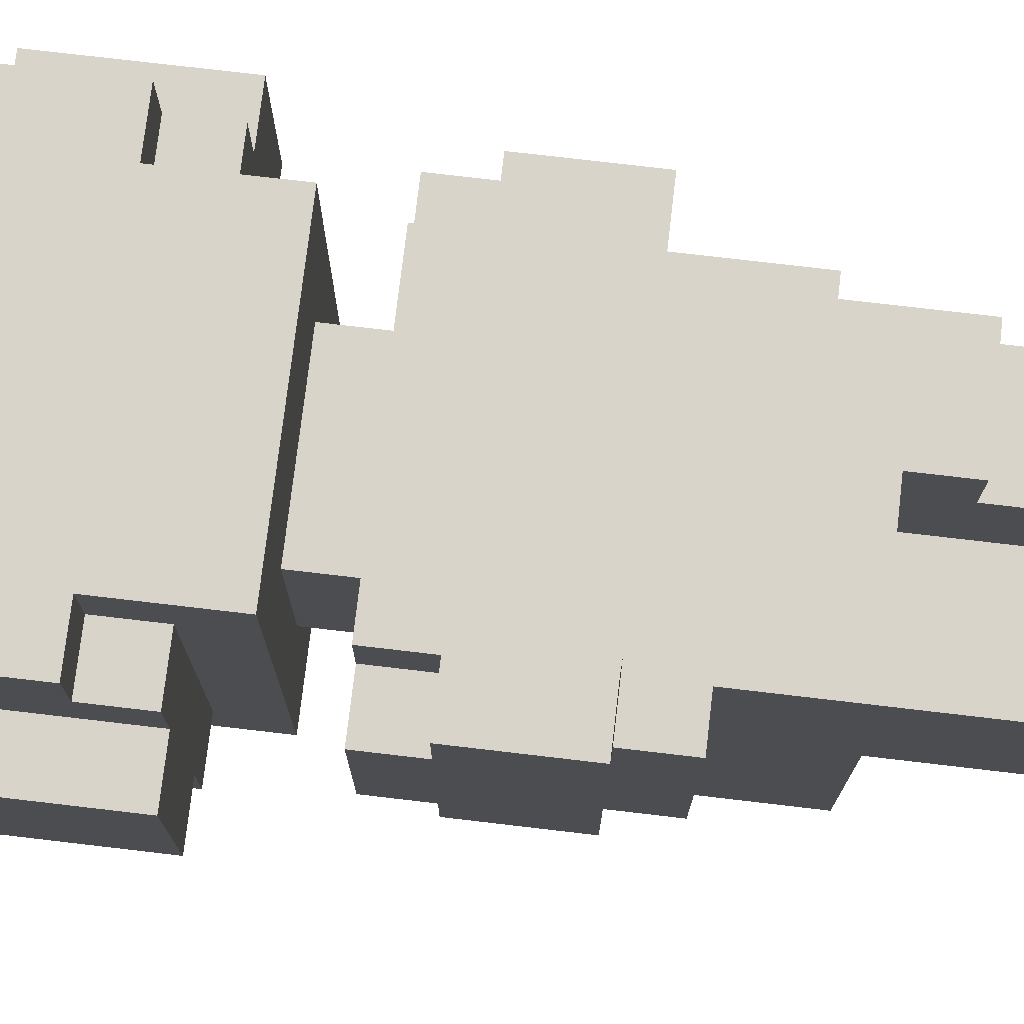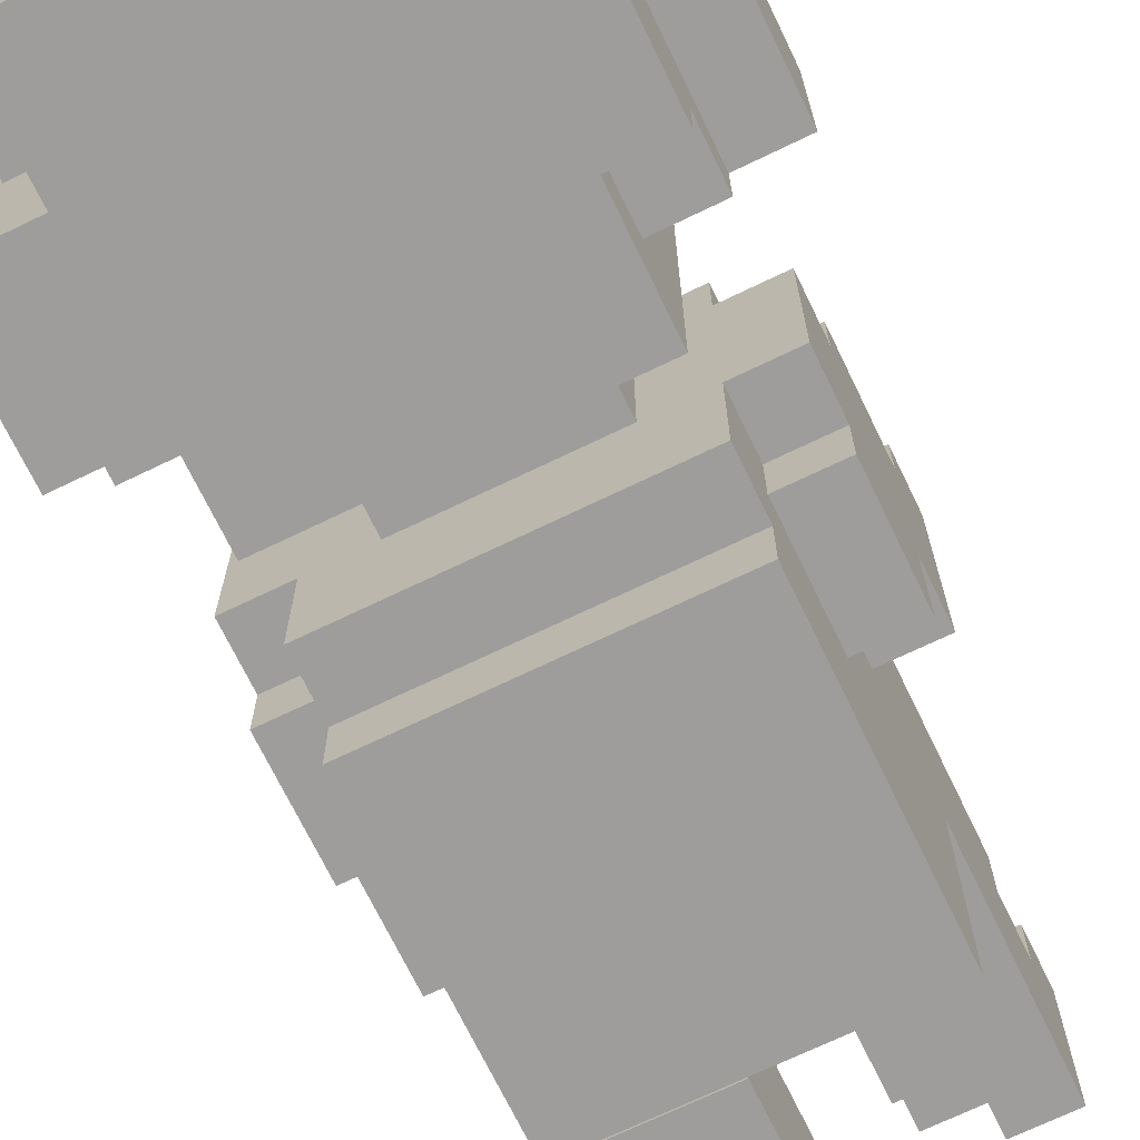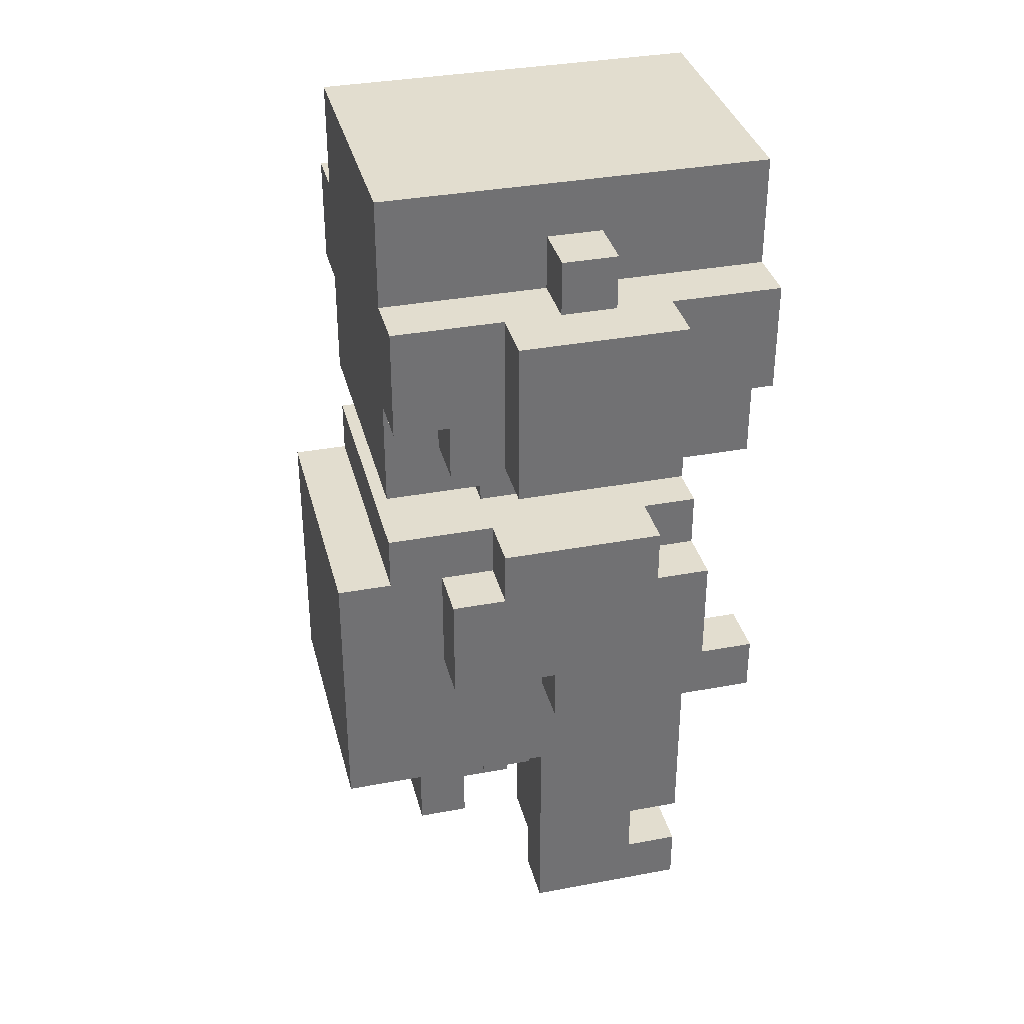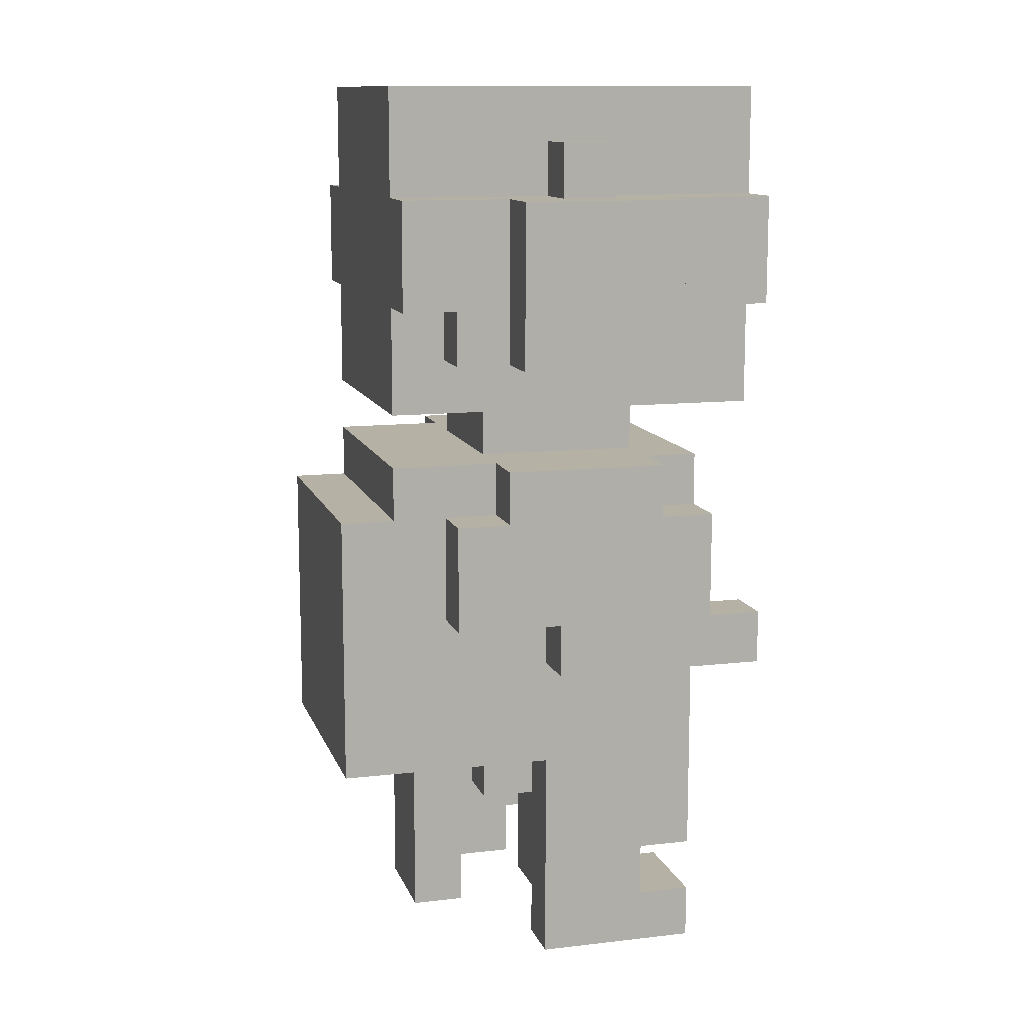
<metadata>
{"format":"obj","ext":"obj","renderer":"f3d","projection":"perspective","resolution":1024,"background":"white","views":[{"elev":75.4,"azim":-83.3,"up":"+Z"},{"elev":-70.4,"azim":-154.2,"up":"+Z"},{"elev":35.0,"azim":-104.0,"up":"+Y"},{"elev":11.8,"azim":-105.5,"up":"+Y"}]}
</metadata>
<code>
g stu01_walk
v -6 18 4
v -6 18 1
v -6 21 4
v -6 21 1
v -5 12 6
v -5 12 2
v -5 13 6
v -5 13 5
v -5 13 4
v -5 13 2
v -5 13 -0
v -5 14 4
v -5 14 2
v -5 15 5
v -5 15 4
v -5 15 1
v -5 15 -0
v -5 16 4
v -5 16 1
v -5 18 5
v -5 18 4
v -5 18 1
v -5 18 -0
v -5 19 6
v -5 19 5
v -5 19 -0
v -5 19 -1
v -5 21 6
v -5 21 4
v -5 21 3
v -5 21 2
v -5 21 1
v -5 21 -1
v -5 22 3
v -5 22 2
v -4 6 5
v -4 6 2
v -4 7 5
v -4 7 4
v -4 7 2
v -4 8 5
v -4 8 4
v -4 8 3
v -4 10 4
v -4 10 3
v -4 10 2
v -4 10 -0
v -4 10 -2
v -4 11 5
v -4 11 -0
v -4 12 5
v -4 12 2
v -4 13 2
v -4 13 -0
v -4 15 5
v -4 15 4
v -4 15 1
v -4 15 -0
v -4 15 -1
v -4 15 -2
v -4 16 5
v -4 16 4
v -4 16 1
v -4 16 -1
v -4 17 6
v -4 17 4
v -4 17 -1
v -4 18 5
v -4 18 4
v -4 18 -0
v -4 19 6
v -4 19 5
v -4 19 -0
v -4 19 -1
v -4 21 6
v -4 21 3
v -4 21 2
v -4 21 -1
v -4 22 3
v -4 22 2
v -4 23 6
v -4 23 3
v -4 23 2
v -4 23 -1
v -3 9 2
v -3 9 1
v -3 10 2
v -3 10 1
v -3 16 4
v -3 16 1
v -3 17 4
v -3 17 1
v -1 6 1
v -1 6 -0
v -1 7 2
v -1 7 1
v -1 8 3
v -1 8 2
v -1 9 4
v -1 9 3
v -1 9 1
v -1 9 -0
v -1 10 4
v -1 10 1
v -4 12 6
v -4 12 5
v -4 13 6
v -4 13 5
v -3 6 3
v -3 6 2
v -3 7 3
v -3 7 2
v -2 6 5
v -2 6 3
v -2 7 5
v -2 7 4
v -2 7 3
v -2 7 2
v -2 8 5
v -2 8 4
v -2 9 2
v -2 9 1
v -2 10 4
v -2 10 1
v -2 11 5
v -2 11 4
v 0 16 4
v 0 16 1
v 0 17 4
v 0 17 1
v 1 6 1
v 1 6 -0
v 1 7 2
v 1 7 1
v 1 8 3
v 1 8 2
v 1 8 1
v 1 9 4
v 1 9 3
v 1 9 2
v 1 9 1
v 1 9 -0
v 1 10 3
v 1 10 2
v 1 10 1
v 1 10 -0
v 1 10 -2
v 1 11 5
v 1 11 4
v 1 11 2
v 1 11 1
v 1 11 -0
v 1 13 5
v 1 13 3
v 1 13 2
v 1 13 1
v 1 13 -0
v 1 15 5
v 1 15 4
v 1 15 1
v 1 15 -0
v 1 15 -1
v 1 15 -2
v 1 16 5
v 1 16 4
v 1 16 1
v 1 16 -1
v 1 17 6
v 1 17 4
v 1 17 -1
v 1 18 5
v 1 18 4
v 1 18 -0
v 1 19 6
v 1 19 5
v 1 19 -0
v 1 19 -1
v 1 21 6
v 1 21 3
v 1 21 2
v 1 21 -1
v 1 22 3
v 1 22 2
v 1 23 6
v 1 23 3
v 1 23 2
v 1 23 -1
v 2 11 2
v 2 11 1
v 2 13 5
v 2 13 3
v 2 13 2
v 2 13 1
v 2 13 -0
v 2 14 3
v 2 14 1
v 2 15 5
v 2 15 4
v 2 15 1
v 2 15 -0
v 2 16 4
v 2 16 1
v 2 18 5
v 2 18 4
v 2 18 1
v 2 18 -0
v 2 19 6
v 2 19 5
v 2 19 -0
v 2 19 -1
v 2 21 6
v 2 21 4
v 2 21 3
v 2 21 2
v 2 21 1
v 2 21 -1
v 2 22 3
v 2 22 2
v 3 18 4
v 3 18 1
v 3 21 4
v 3 21 1
v -5 12 6
v -5 13 6
v -5 19 6
v -5 21 6
v -4 12 6
v -4 13 6
v -4 17 6
v -4 19 6
v -4 21 6
v -4 23 6
v -3 19 6
v -3 21 6
v -3 22 6
v -2 19 6
v -2 21 6
v -1 19 6
v -1 21 6
v 0 19 6
v 0 21 6
v 0 22 6
v 1 17 6
v 1 19 6
v 1 21 6
v 1 23 6
v 2 19 6
v 2 21 6
v -5 13 5
v -5 15 5
v -5 18 5
v -5 19 5
v -4 6 5
v -4 7 5
v -4 8 5
v -4 11 5
v -4 12 5
v -4 13 5
v -4 15 5
v -4 16 5
v -4 18 5
v -4 19 5
v -3 15 5
v -3 16 5
v -2 6 5
v -2 7 5
v -2 8 5
v -2 11 5
v -2 13 5
v -2 16 5
v -1 13 5
v -1 16 5
v 0 15 5
v 0 16 5
v 1 11 5
v 1 13 5
v 1 15 5
v 1 16 5
v 1 18 5
v 1 19 5
v 2 13 5
v 2 15 5
v 2 18 5
v 2 19 5
v -6 18 4
v -6 21 4
v -5 15 4
v -5 16 4
v -5 18 4
v -5 21 4
v -4 7 4
v -4 8 4
v -4 15 4
v -4 16 4
v -3 16 4
v -3 17 4
v -2 7 4
v -2 8 4
v -2 10 4
v -2 11 4
v -2 16 4
v -1 9 4
v -1 10 4
v -1 16 4
v 0 16 4
v 0 17 4
v 1 9 4
v 1 11 4
v 1 15 4
v 1 16 4
v 2 15 4
v 2 16 4
v 2 18 4
v 2 21 4
v 3 18 4
v 3 21 4
v -5 21 3
v -5 22 3
v -4 21 3
v -4 22 3
v -1 8 3
v -1 9 3
v 1 8 3
v 1 9 3
v 1 21 3
v 1 22 3
v 2 21 3
v 2 22 3
v -1 7 2
v -1 8 2
v 1 7 2
v 1 8 2
v 1 11 2
v 1 13 2
v 2 11 2
v 2 13 2
v -1 6 1
v -1 7 1
v 1 6 1
v 1 7 1
v -3 6 3
v -3 7 3
v -2 6 3
v -2 7 3
v -5 12 2
v -5 13 2
v -5 21 2
v -5 22 2
v -4 6 2
v -4 7 2
v -4 10 2
v -4 12 2
v -4 13 2
v -4 21 2
v -4 22 2
v -3 6 2
v -3 7 2
v -3 9 2
v -3 10 2
v -2 7 2
v -2 9 2
v 1 21 2
v 1 22 2
v 2 21 2
v 2 22 2
v -6 18 1
v -6 21 1
v -5 15 1
v -5 16 1
v -5 18 1
v -5 21 1
v -4 15 1
v -4 16 1
v -3 9 1
v -3 10 1
v -3 16 1
v -3 17 1
v -2 9 1
v -2 10 1
v -1 9 1
v -1 10 1
v 0 16 1
v 0 17 1
v 1 9 1
v 1 10 1
v 1 11 1
v 1 13 1
v 1 15 1
v 1 16 1
v 2 11 1
v 2 13 1
v 2 15 1
v 2 16 1
v 2 18 1
v 2 21 1
v 3 18 1
v 3 21 1
v -5 13 -0
v -5 15 -0
v -5 18 -0
v -5 19 -0
v -4 13 -0
v -4 15 -0
v -4 18 -0
v -4 19 -0
v -1 6 -0
v -1 9 -0
v 1 6 -0
v 1 9 -0
v 1 13 -0
v 1 15 -0
v 1 18 -0
v 1 19 -0
v 2 13 -0
v 2 15 -0
v 2 18 -0
v 2 19 -0
v -5 19 -1
v -5 21 -1
v -4 15 -1
v -4 16 -1
v -4 17 -1
v -4 19 -1
v -4 21 -1
v -4 23 -1
v 1 15 -1
v 1 16 -1
v 1 17 -1
v 1 19 -1
v 1 21 -1
v 1 23 -1
v 2 19 -1
v 2 21 -1
v -4 10 -2
v -4 15 -2
v 1 10 -2
v 1 15 -2
v -4 6 5
v -2 6 5
v -3 6 3
v -2 6 3
v -4 6 2
v -3 6 2
v -1 6 1
v 1 6 1
v -1 6 -0
v 1 6 -0
v -3 7 3
v -2 7 3
v -3 7 2
v -2 7 2
v -1 7 2
v 1 7 2
v -1 7 1
v 1 7 1
v -4 8 5
v -2 8 5
v -4 8 4
v -2 8 4
v -1 8 3
v 1 8 3
v -1 8 2
v 1 8 2
v -1 9 4
v 1 9 4
v -1 9 3
v 1 9 3
v -3 9 2
v -2 9 2
v -3 9 1
v -2 9 1
v -2 10 4
v -1 10 4
v -4 10 2
v -3 10 2
v -3 10 1
v -2 10 1
v -1 10 1
v 1 10 1
v -4 10 -0
v 1 10 -0
v -4 10 -2
v 1 10 -2
v -2 11 5
v 1 11 5
v -2 11 4
v 1 11 4
v 1 11 2
v 2 11 2
v 1 11 1
v 2 11 1
v -5 12 6
v -4 12 6
v -4 12 5
v -5 12 2
v -4 12 2
v 1 13 5
v 2 13 5
v 1 13 3
v 2 13 3
v -5 13 2
v -4 13 2
v 1 13 2
v 2 13 2
v 1 13 1
v 2 13 1
v -5 13 -0
v -4 13 -0
v 1 13 -0
v 2 13 -0
v -4 17 6
v 1 17 6
v -4 17 4
v -3 17 4
v 0 17 4
v 1 17 4
v -3 17 1
v 0 17 1
v -4 17 -1
v 1 17 -1
v -5 18 5
v -4 18 5
v 1 18 5
v 2 18 5
v -6 18 4
v -5 18 4
v -4 18 4
v 1 18 4
v 2 18 4
v 3 18 4
v -6 18 1
v -5 18 1
v 2 18 1
v 3 18 1
v -5 18 -0
v -4 18 -0
v 1 18 -0
v 2 18 -0
v -5 19 6
v -4 19 6
v 1 19 6
v 2 19 6
v -5 19 5
v -4 19 5
v 1 19 5
v 2 19 5
v -5 19 -0
v -4 19 -0
v 1 19 -0
v 2 19 -0
v -5 19 -1
v -4 19 -1
v 1 19 -1
v 2 19 -1
v -4 7 5
v -2 7 5
v -4 7 4
v -2 7 4
v -1 9 1
v 1 9 1
v -1 9 -0
v 1 9 -0
v -5 13 6
v -4 13 6
v -5 13 5
v -4 13 5
v -5 15 5
v -4 15 5
v 1 15 5
v 2 15 5
v -5 15 4
v -4 15 4
v 1 15 4
v 2 15 4
v -5 15 1
v -4 15 1
v 1 15 1
v 2 15 1
v -5 15 -0
v -4 15 -0
v 1 15 -0
v 2 15 -0
v -4 15 -1
v 1 15 -1
v -4 15 -2
v 1 15 -2
v -4 16 5
v -3 16 5
v -2 16 5
v -1 16 5
v 0 16 5
v 1 16 5
v -5 16 4
v -4 16 4
v -3 16 4
v -2 16 4
v -1 16 4
v 0 16 4
v 1 16 4
v 2 16 4
v -5 16 1
v -4 16 1
v -3 16 1
v 0 16 1
v 1 16 1
v 2 16 1
v -4 16 -1
v 1 16 -1
v -5 21 6
v -4 21 6
v 1 21 6
v 2 21 6
v -6 21 4
v -5 21 4
v 2 21 4
v 3 21 4
v -5 21 3
v -4 21 3
v 1 21 3
v 2 21 3
v -5 21 2
v -4 21 2
v 1 21 2
v 2 21 2
v -6 21 1
v -5 21 1
v 2 21 1
v 3 21 1
v -5 21 -1
v -4 21 -1
v 1 21 -1
v 2 21 -1
v -5 22 3
v -4 22 3
v 1 22 3
v 2 22 3
v -5 22 2
v -4 22 2
v 1 22 2
v 2 22 2
v -4 23 6
v 1 23 6
v -4 23 3
v 1 23 3
v -4 23 2
v 1 23 2
v -4 23 -1
v 1 23 -1
f 3 2 1
f 4 2 3
f 7 6 5
f 8 6 7
f 9 6 8
f 10 6 9
f 12 9 8
f 12 10 9
f 13 11 10
f 13 10 12
f 14 12 8
f 14 13 12
f 15 13 14
f 16 11 13
f 16 13 15
f 17 11 16
f 18 16 15
f 19 16 18
f 25 21 20
f 26 23 22
f 28 25 24
f 29 21 25
f 29 25 28
f 32 26 22
f 32 27 26
f 33 27 32
f 34 31 30
f 35 31 34
f 38 37 36
f 39 37 38
f 40 37 39
f 42 40 39
f 43 40 42
f 44 42 41
f 44 43 42
f 45 40 43
f 45 43 44
f 46 40 45
f 49 46 45
f 49 44 41
f 49 47 46
f 49 45 44
f 50 48 47
f 50 47 49
f 51 50 49
f 52 50 51
f 53 50 52
f 54 48 50
f 54 50 53
f 58 48 54
f 59 48 58
f 60 48 59
f 61 56 55
f 62 56 61
f 63 58 57
f 63 59 58
f 64 59 63
f 68 66 65
f 69 67 66
f 69 66 68
f 70 67 69
f 71 68 65
f 72 68 71
f 73 67 70
f 74 67 73
f 79 76 75
f 80 78 77
f 81 79 75
f 82 80 79
f 82 79 81
f 83 78 80
f 83 80 82
f 84 78 83
f 87 86 85
f 88 86 87
f 91 90 89
f 92 90 91
f 96 94 93
f 98 96 95
f 100 98 97
f 101 94 96
f 101 96 98
f 101 98 100
f 102 94 101
f 103 100 99
f 103 101 100
f 104 101 103
f 105 106 107
f 107 106 108
f 109 110 111
f 111 110 112
f 113 114 115
f 115 114 116
f 116 114 117
f 117 118 120
f 116 117 120
f 120 118 121
f 119 120 121
f 119 121 123
f 121 122 123
f 123 122 124
f 119 123 125
f 125 123 126
f 127 128 129
f 129 128 130
f 131 132 134
f 133 134 136
f 134 132 137
f 136 134 137
f 135 136 139
f 136 137 140
f 139 136 140
f 137 132 141
f 140 137 141
f 141 132 142
f 139 140 143
f 138 139 143
f 140 141 144
f 143 140 144
f 144 141 145
f 145 146 149
f 138 143 149
f 144 145 149
f 143 144 149
f 149 146 150
f 150 146 151
f 146 147 152
f 151 146 152
f 148 149 153
f 149 150 153
f 153 150 154
f 154 150 155
f 151 152 156
f 152 147 157
f 156 152 157
f 157 147 161
f 161 147 162
f 162 147 163
f 158 159 164
f 164 159 165
f 160 161 166
f 161 162 166
f 166 162 167
f 168 169 171
f 169 170 172
f 171 169 172
f 172 170 173
f 168 171 174
f 174 171 175
f 173 170 176
f 176 170 177
f 178 179 182
f 180 181 183
f 178 182 184
f 182 183 185
f 184 182 185
f 183 181 186
f 185 183 186
f 186 181 187
f 188 189 192
f 192 189 193
f 190 191 195
f 191 192 195
f 192 193 195
f 193 194 196
f 195 193 196
f 190 195 197
f 195 196 197
f 197 196 198
f 196 194 199
f 198 196 199
f 199 194 200
f 198 199 201
f 201 199 202
f 203 204 208
f 205 206 209
f 207 208 211
f 208 204 212
f 211 208 212
f 205 209 215
f 209 210 215
f 215 210 216
f 213 214 217
f 217 214 218
f 219 220 221
f 221 220 222
f 227 224 223
f 228 224 227
f 230 226 225
f 231 226 230
f 233 230 229
f 233 231 230
f 234 232 231
f 234 231 233
f 235 232 234
f 236 233 229
f 236 234 233
f 237 235 234
f 237 234 236
f 238 236 229
f 238 237 236
f 239 235 237
f 239 237 238
f 240 238 229
f 240 239 238
f 241 235 239
f 241 239 240
f 242 232 235
f 242 235 241
f 243 241 240
f 243 240 229
f 244 241 243
f 245 242 241
f 245 241 244
f 246 232 242
f 246 242 245
f 247 245 244
f 248 245 247
f 258 250 249
f 259 250 258
f 261 252 251
f 262 252 261
f 263 257 256
f 263 260 259
f 263 258 257
f 263 259 258
f 264 260 263
f 265 254 253
f 266 254 265
f 267 256 255
f 268 263 256
f 268 256 267
f 268 264 263
f 269 264 268
f 270 264 269
f 271 270 269
f 271 269 268
f 272 270 271
f 273 272 271
f 274 272 273
f 275 271 268
f 275 273 271
f 276 273 275
f 277 274 273
f 277 273 276
f 278 274 277
f 281 277 276
f 282 277 281
f 283 280 279
f 284 280 283
f 289 286 285
f 290 286 289
f 293 288 287
f 294 288 293
f 297 292 291
f 298 292 297
f 301 296 295
f 303 300 299
f 304 296 301
f 305 296 304
f 306 296 305
f 307 303 302
f 308 300 303
f 308 303 307
f 311 310 309
f 312 310 311
f 315 314 313
f 316 314 315
f 319 318 317
f 320 318 319
f 323 322 321
f 324 322 323
f 327 326 325
f 328 326 327
f 331 330 329
f 332 330 331
f 335 334 333
f 336 334 335
f 339 338 337
f 340 338 339
f 341 342 343
f 343 342 344
f 345 346 352
f 352 346 353
f 347 348 354
f 354 348 355
f 349 350 356
f 350 351 357
f 356 350 357
f 357 351 358
f 358 351 359
f 357 358 360
f 360 358 361
f 362 363 364
f 364 363 365
f 366 367 370
f 370 367 371
f 368 369 372
f 372 369 373
f 374 375 378
f 378 375 379
f 376 377 382
f 382 377 383
f 380 381 384
f 384 381 385
f 386 387 390
f 390 387 391
f 388 389 392
f 392 389 393
f 394 395 396
f 396 395 397
f 398 399 402
f 402 399 403
f 400 401 404
f 404 401 405
f 406 407 408
f 408 407 409
f 410 411 414
f 414 411 415
f 412 413 416
f 416 413 417
f 418 419 423
f 423 419 424
f 420 421 426
f 426 421 427
f 424 425 428
f 422 423 428
f 423 424 428
f 428 425 429
f 429 425 430
f 430 425 431
f 429 430 432
f 432 430 433
f 434 435 436
f 436 435 437
f 440 439 438
f 441 439 440
f 442 440 438
f 443 440 442
f 446 445 444
f 447 445 446
f 450 449 448
f 451 449 450
f 454 453 452
f 455 453 454
f 458 457 456
f 459 457 458
f 462 461 460
f 463 461 462
f 466 465 464
f 467 465 466
f 470 469 468
f 471 469 470
f 476 475 474
f 477 473 472
f 478 473 477
f 480 476 474
f 480 479 478
f 480 478 477
f 480 477 476
f 481 479 480
f 482 481 480
f 483 481 482
f 486 485 484
f 487 485 486
f 490 489 488
f 491 489 490
f 494 493 492
f 495 494 492
f 496 494 495
f 499 498 497
f 500 498 499
f 503 500 499
f 504 500 503
f 507 502 501
f 508 502 507
f 509 506 505
f 510 506 509
f 513 512 511
f 514 512 513
f 515 512 514
f 516 512 515
f 517 514 513
f 518 516 515
f 519 517 513
f 519 518 517
f 520 516 518
f 520 518 519
f 526 522 521
f 527 522 526
f 528 524 523
f 529 524 528
f 531 526 525
f 532 527 526
f 532 526 531
f 533 530 529
f 533 529 528
f 534 530 533
f 535 527 532
f 536 527 535
f 537 533 528
f 538 533 537
f 543 540 539
f 544 540 543
f 545 542 541
f 546 542 545
f 551 548 547
f 552 548 551
f 553 550 549
f 554 550 553
f 555 556 557
f 557 556 558
f 559 560 561
f 561 560 562
f 563 564 565
f 565 564 566
f 567 568 571
f 571 568 572
f 569 570 573
f 573 570 574
f 575 576 579
f 579 576 580
f 577 578 581
f 581 578 582
f 583 584 585
f 585 584 586
f 587 588 594
f 588 589 595
f 594 588 595
f 589 590 596
f 595 589 596
f 590 591 597
f 596 590 597
f 591 592 598
f 597 591 598
f 598 592 599
f 593 594 601
f 594 595 602
f 601 594 602
f 602 595 603
f 598 599 604
f 599 600 605
f 604 599 605
f 605 600 606
f 603 604 607
f 602 603 607
f 604 605 607
f 607 605 608
f 609 610 614
f 611 612 615
f 613 614 617
f 614 610 617
f 617 610 618
f 611 615 619
f 615 616 620
f 619 615 620
f 613 617 621
f 620 616 624
f 613 621 625
f 621 622 626
f 625 621 626
f 623 624 627
f 624 616 627
f 627 616 628
f 626 622 629
f 629 622 630
f 623 627 631
f 631 627 632
f 633 634 637
f 637 634 638
f 635 636 639
f 639 636 640
f 641 642 643
f 643 642 644
f 643 644 645
f 645 644 646
f 645 646 647
f 647 646 648

</code>
